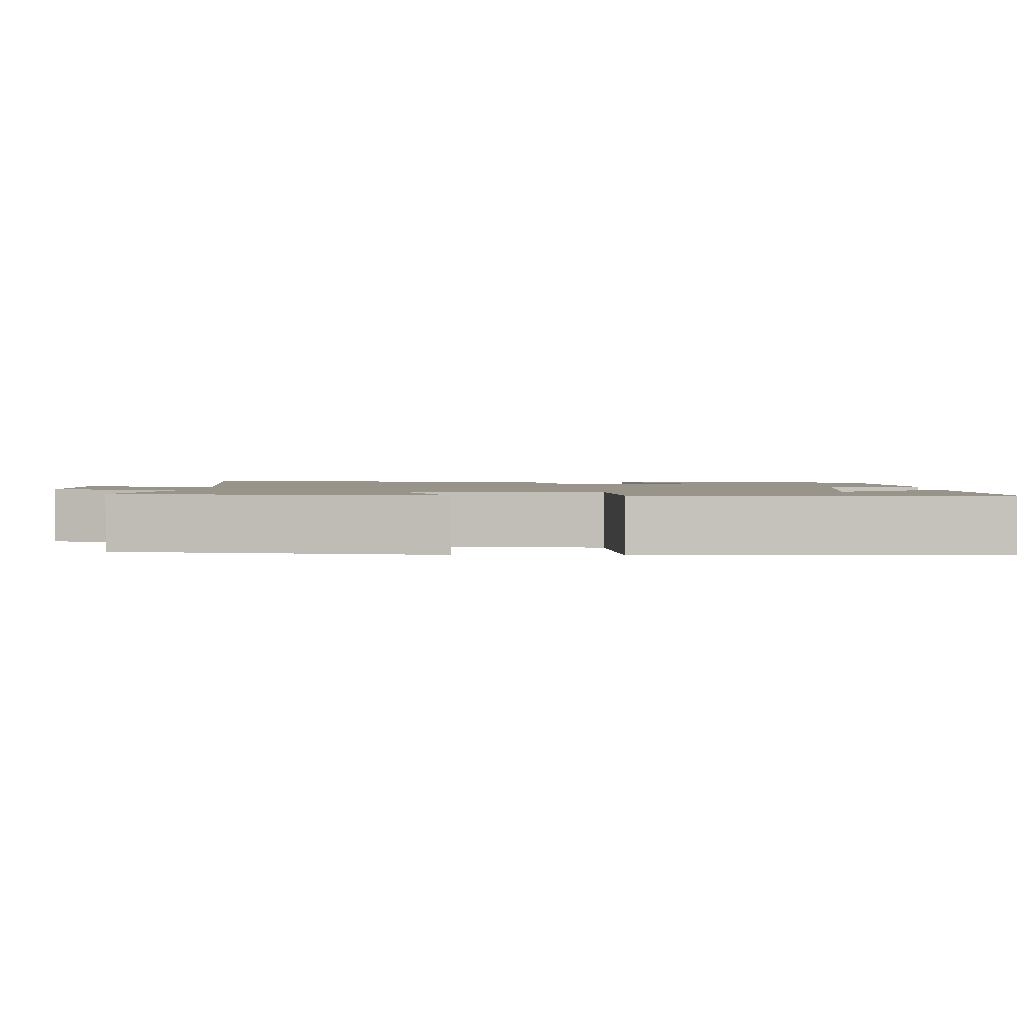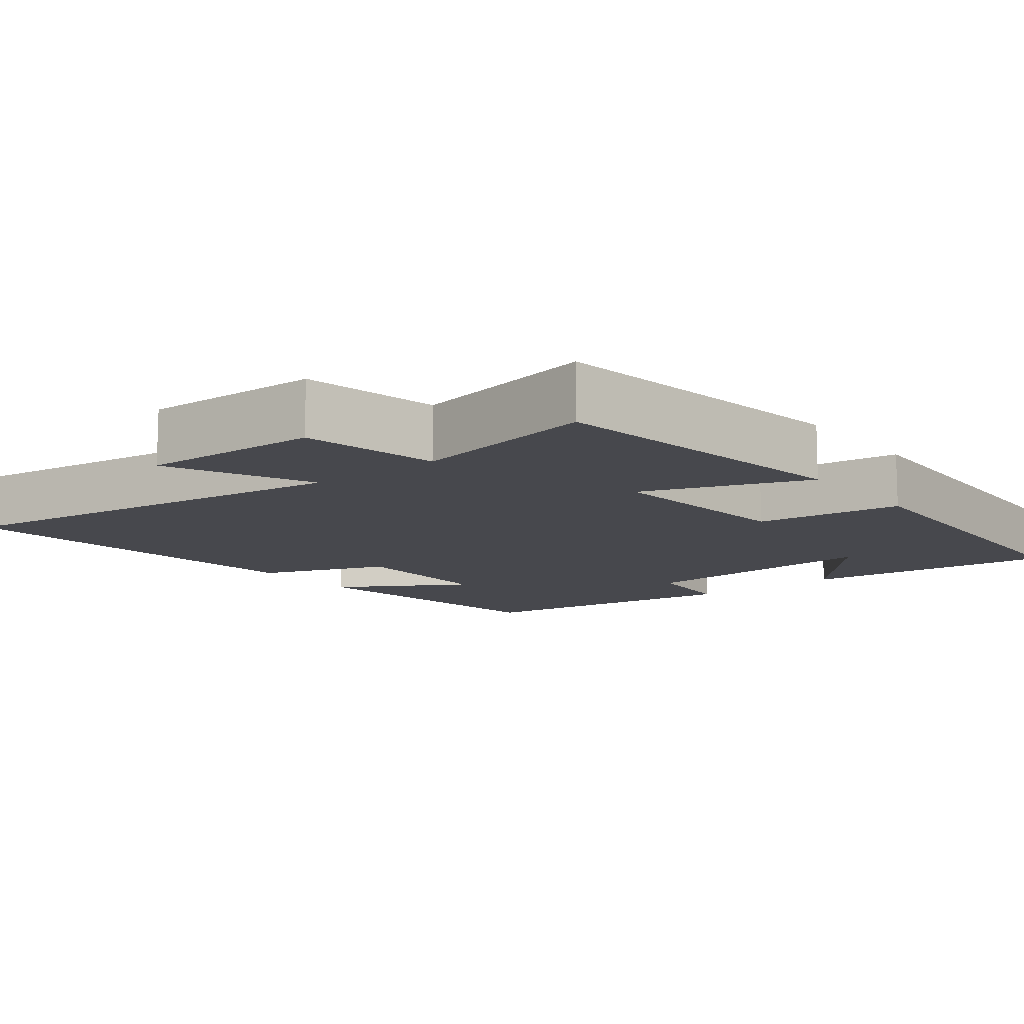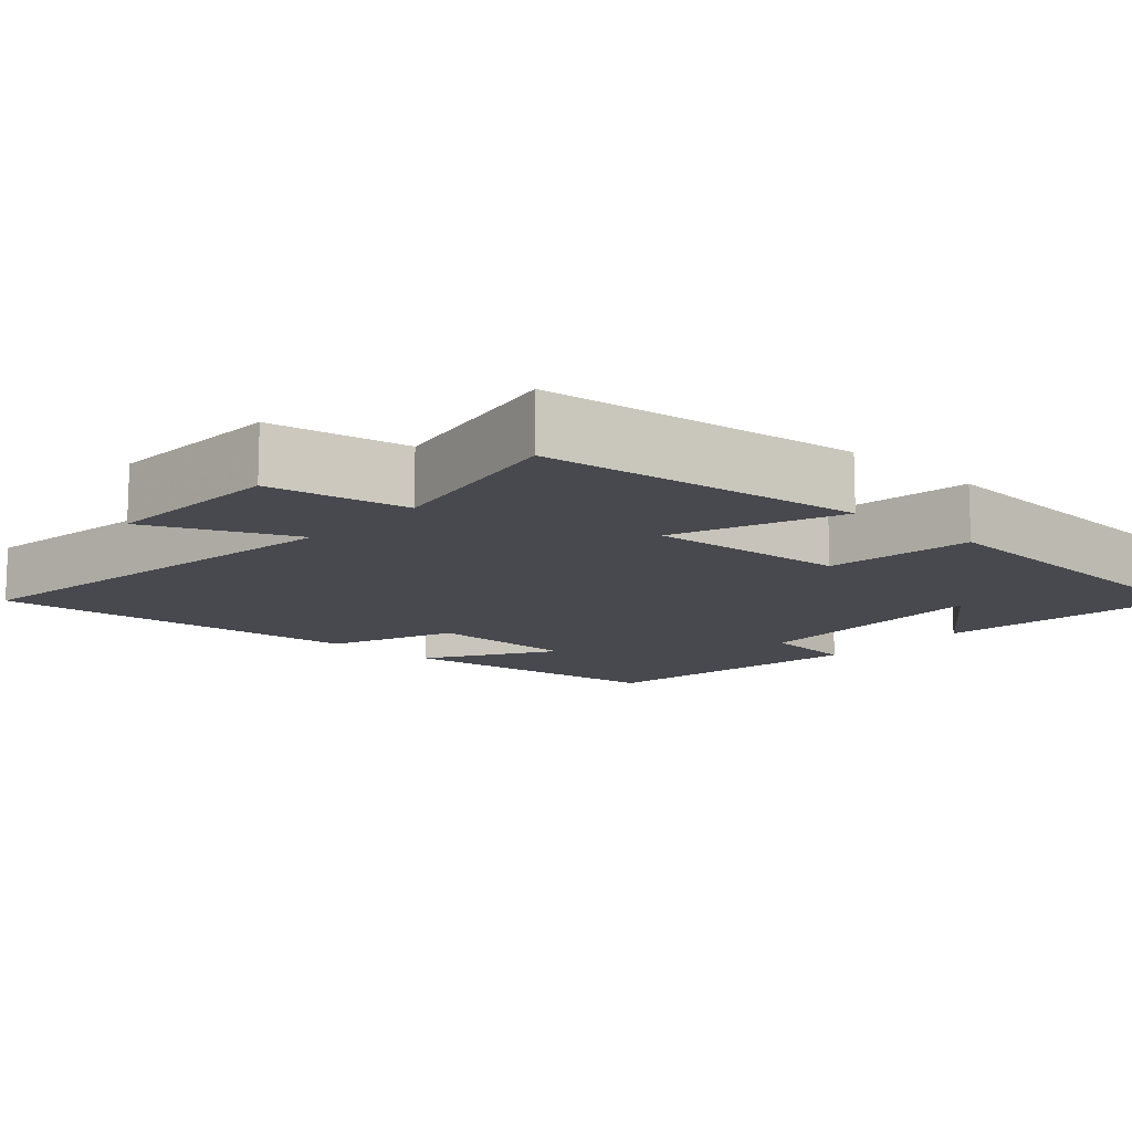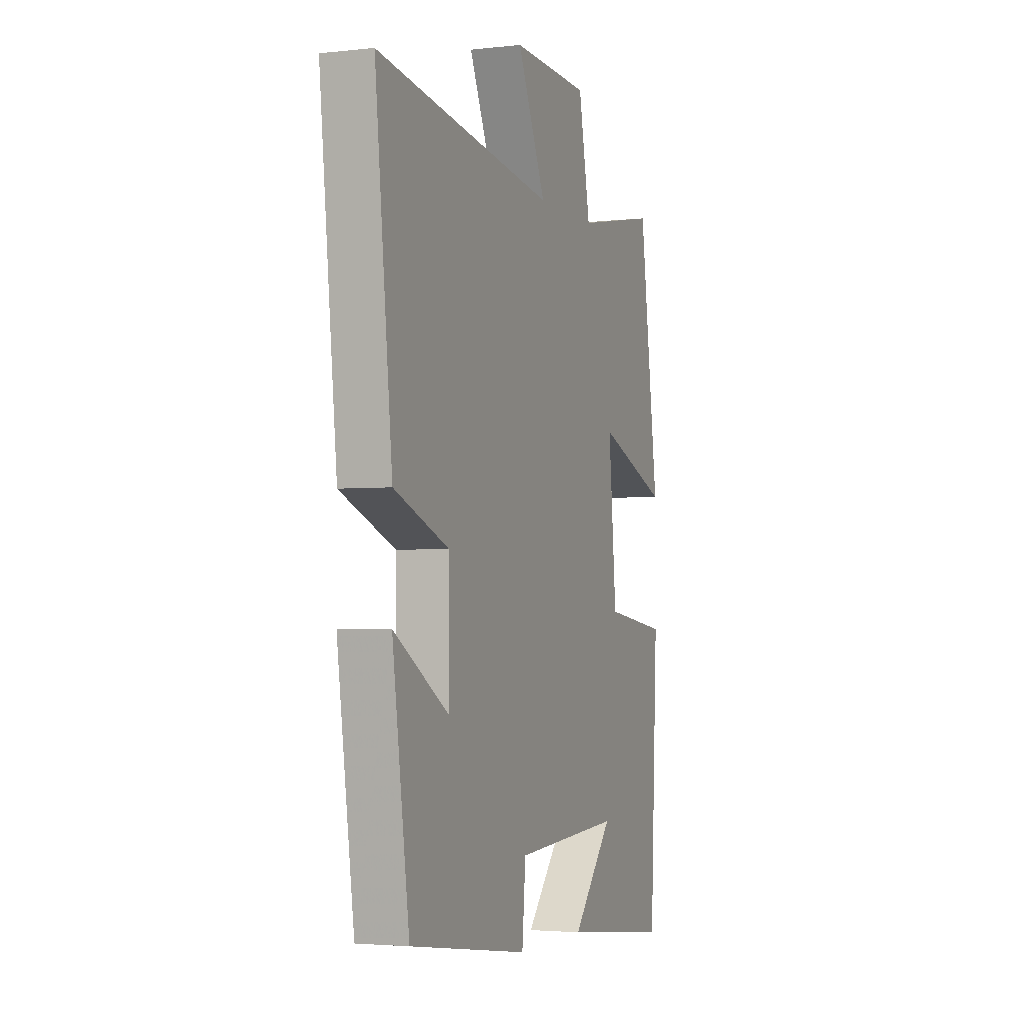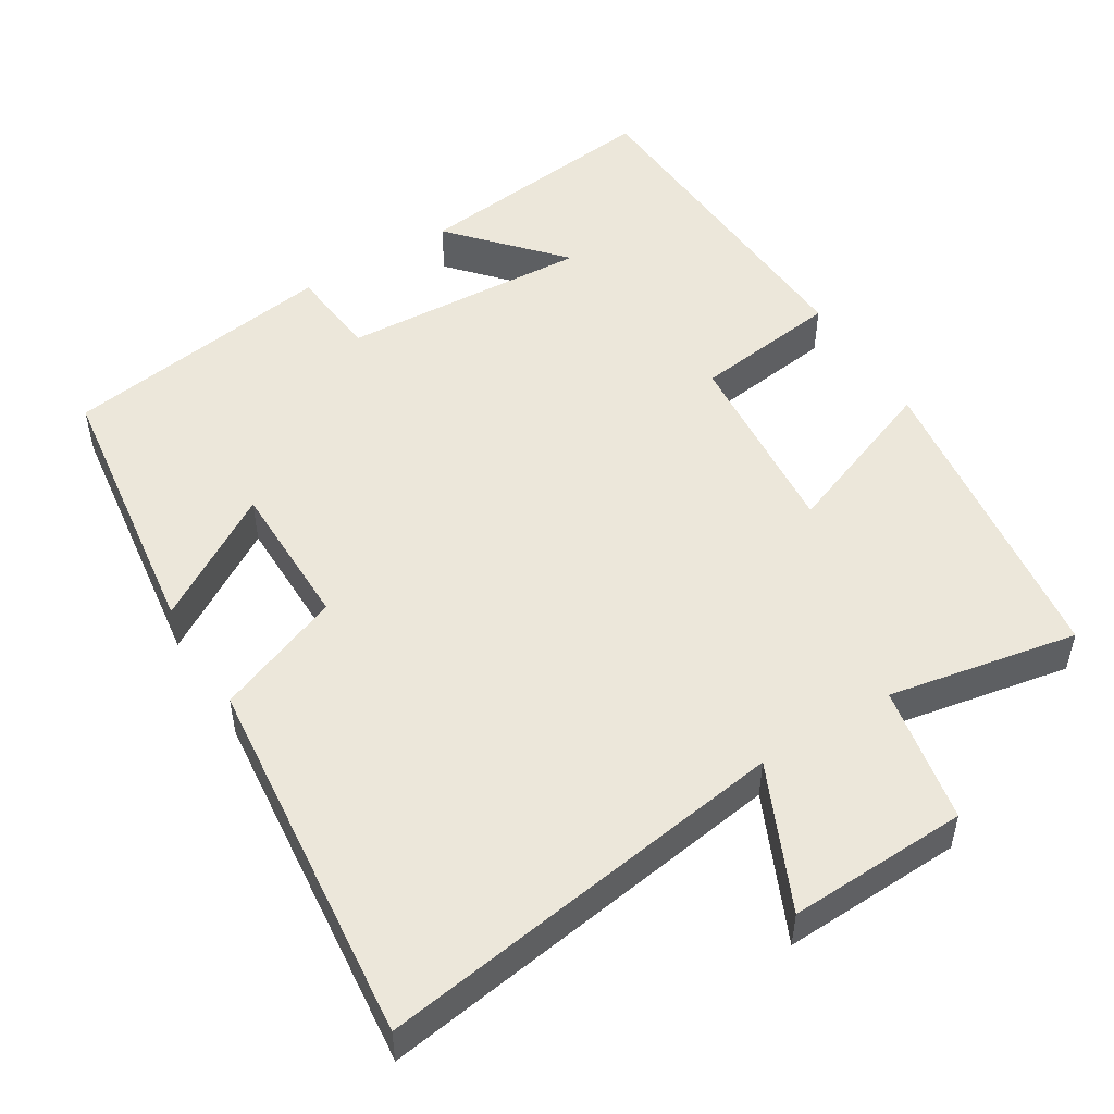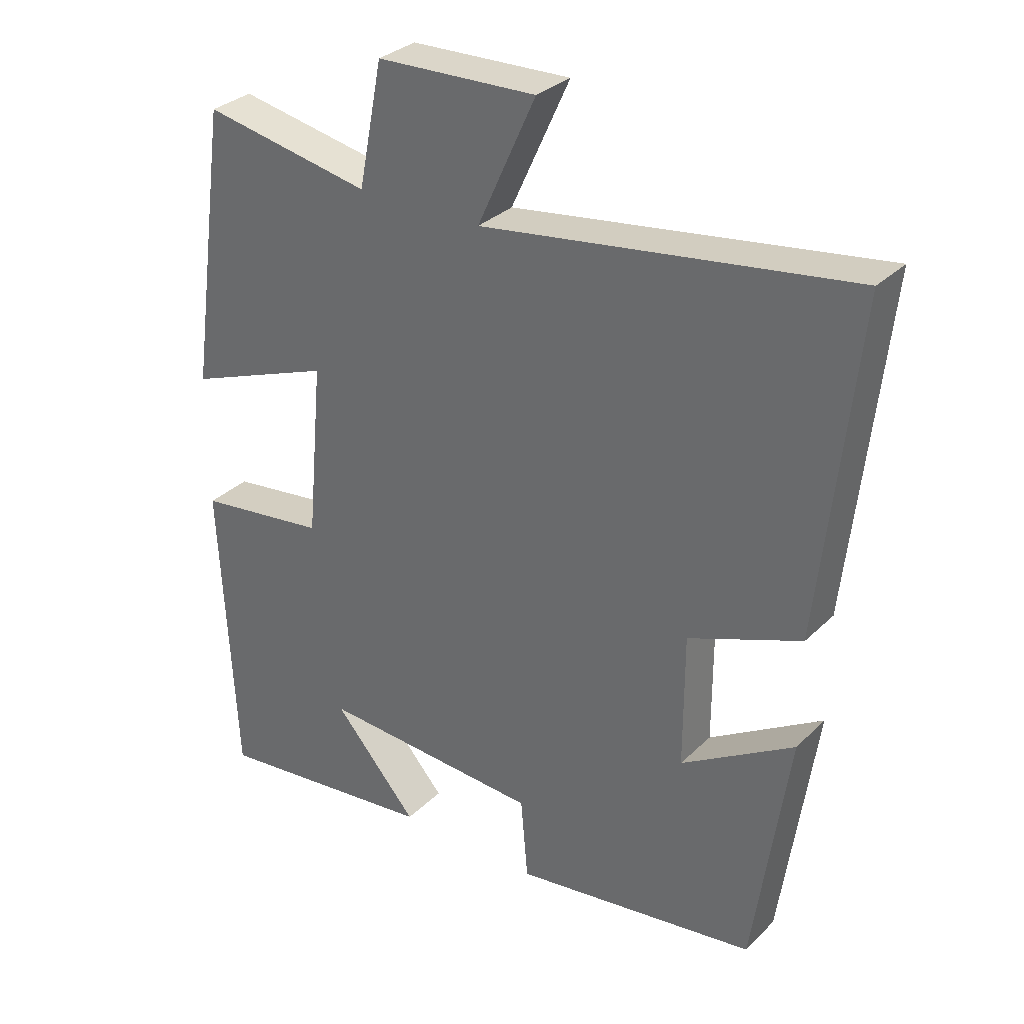
<metadata>
{"format":"obj","ext":"obj","renderer":"f3d","projection":"perspective","resolution":1024,"background":"white","views":[{"elev":1.7,"azim":92.5,"up":"+Y"},{"elev":-11.8,"azim":38.5,"up":"+Y"},{"elev":-12.7,"azim":47.4,"up":"+Y"},{"elev":-3.0,"azim":-69.0,"up":"+Z"},{"elev":50.8,"azim":-31.9,"up":"+Y"},{"elev":31.4,"azim":-143.3,"up":"+Z"}]}
</metadata>
<code>
v -0.448 0.07 -0.447
v -0.5 0.07 -0.081
v -0.331 0.07 -0.184
v -0.331 0.07 0.016
v -0.5 0.07 0.081
v -0.553 0.07 0.578
v 0 0.07 0.5
v -0.088 0.07 0.692
v 0.152 0.07 0.684
v 0.188 0.07 0.5
v 0.441 0.07 0.549
v 0.5 0.07 0.125
v 0.28 0.07 0.208
v 0.304 0.07 -0.054
v 0.5 0.07 -0.079
v 0.477 0.07 -0.539
v 0.138 0.07 -0.5
v 0.265 0.07 -0.356
v -0.069 0.07 -0.376
v -0.08 0.07 -0.5
v -0.448 0 -0.447
v -0.5 0 -0.081
v -0.331 0 -0.184
v -0.331 0 0.016
v -0.5 0 0.081
v -0.553 0 0.578
v 0 0 0.5
v -0.088 0 0.692
v 0.152 0 0.684
v 0.188 0 0.5
v 0.441 0 0.549
v 0.5 0 0.125
v 0.28 0 0.208
v 0.304 0 -0.054
v 0.5 0 -0.079
v 0.477 0 -0.539
v 0.138 0 -0.5
v 0.265 0 -0.356
v -0.069 0 -0.376
v -0.08 0 -0.5
f 19 20 1 2
f 16 17 18
f 14 15 16 18
f 13 14 18 19
f 10 11 12 13
f 10 13 19
f 7 8 9 10
f 7 10 19
f 4 5 6 7
f 3 4 7 19
f 2 3 19
f 22 21 40 39
f 38 37 36
f 38 36 35 34
f 39 38 34 33
f 33 32 31 30
f 39 33 30
f 30 29 28 27
f 39 30 27
f 27 26 25 24
f 39 27 24 23
f 39 23 22
f 1 21 22 2
f 2 22 23 3
f 3 23 24 4
f 4 24 25 5
f 5 25 26 6
f 6 26 27 7
f 7 27 28 8
f 8 28 29 9
f 9 29 30 10
f 10 30 31 11
f 11 31 32 12
f 12 32 33 13
f 13 33 34 14
f 14 34 35 15
f 15 35 36 16
f 16 36 37 17
f 17 37 38 18
f 18 38 39 19
f 19 39 40 20
f 20 40 21 1

</code>
